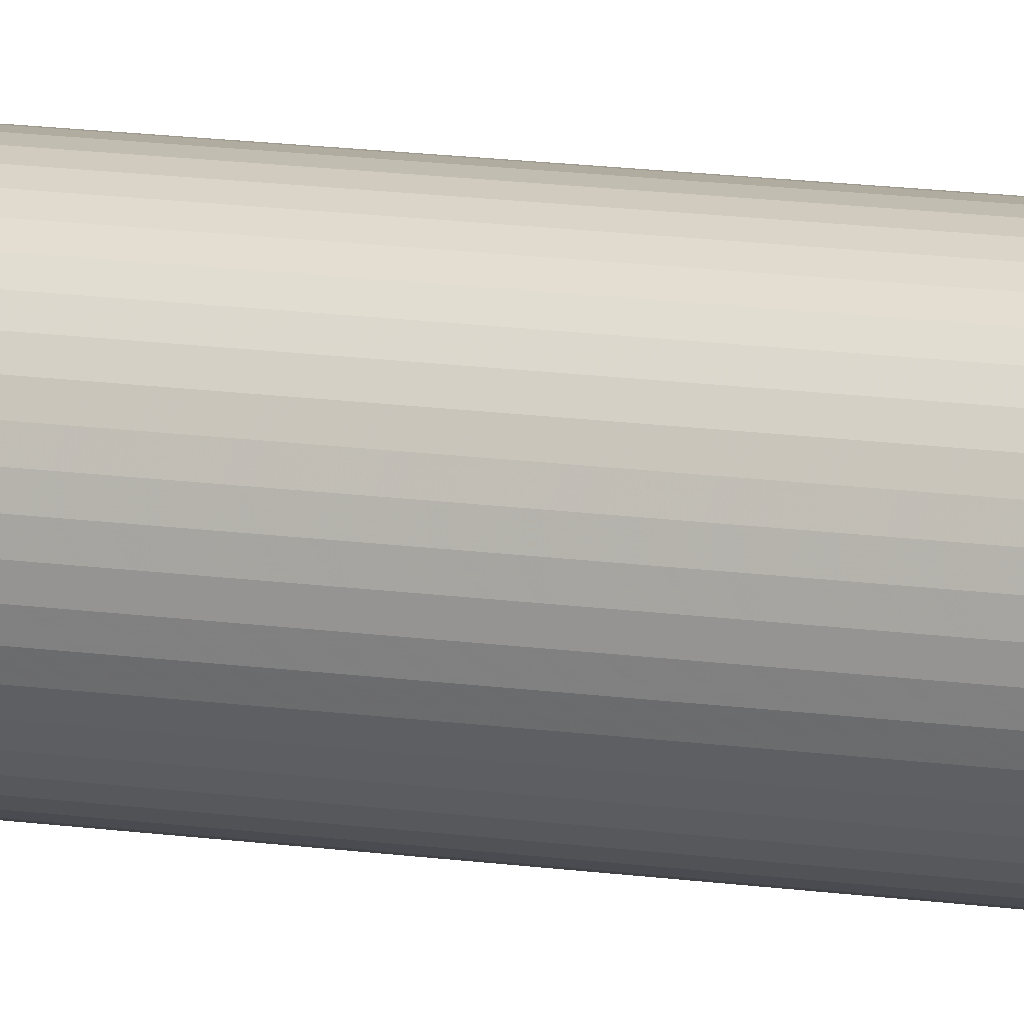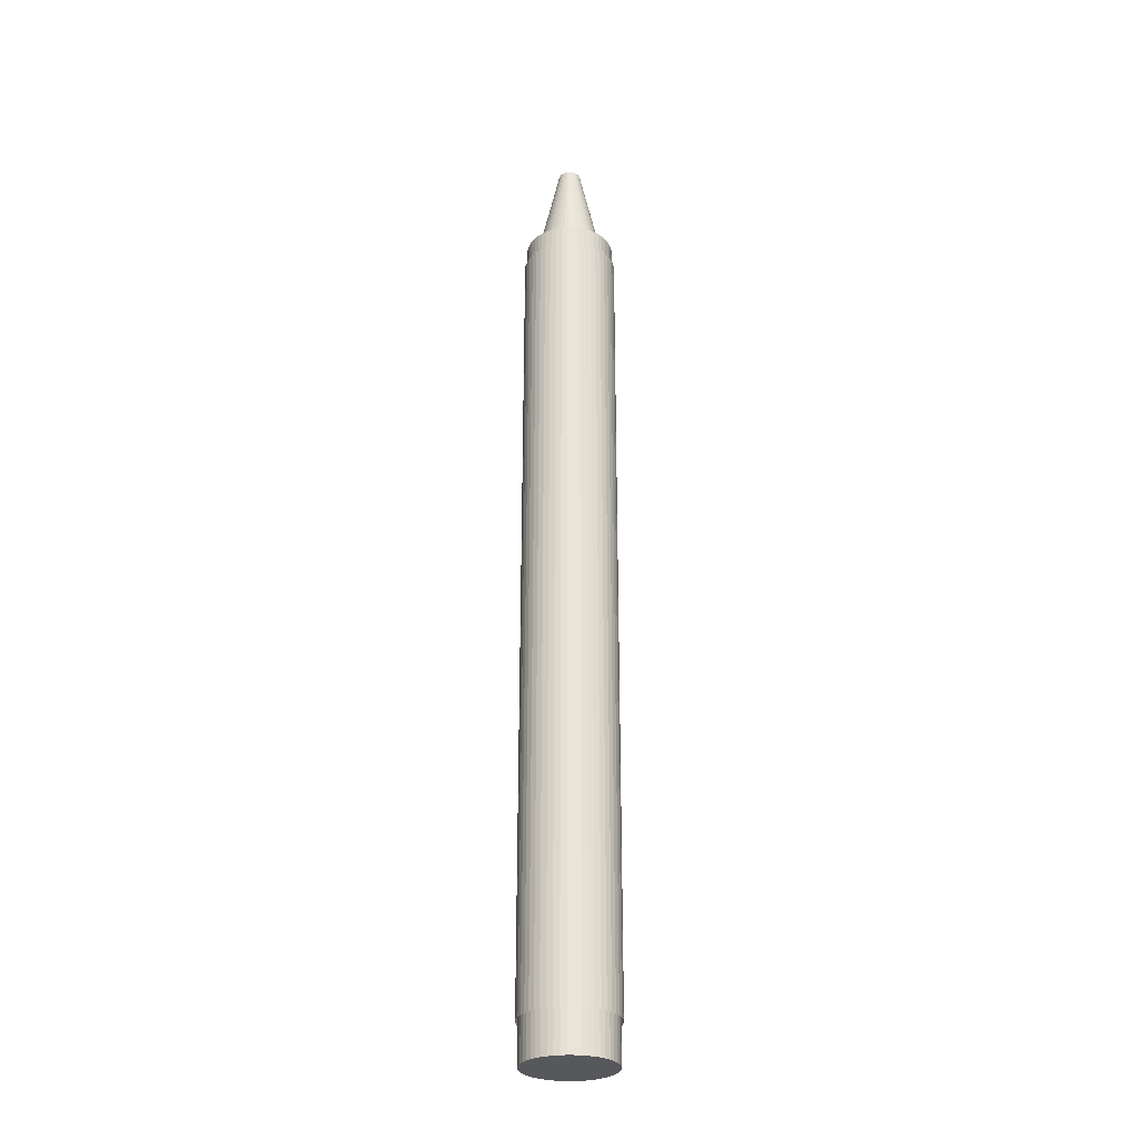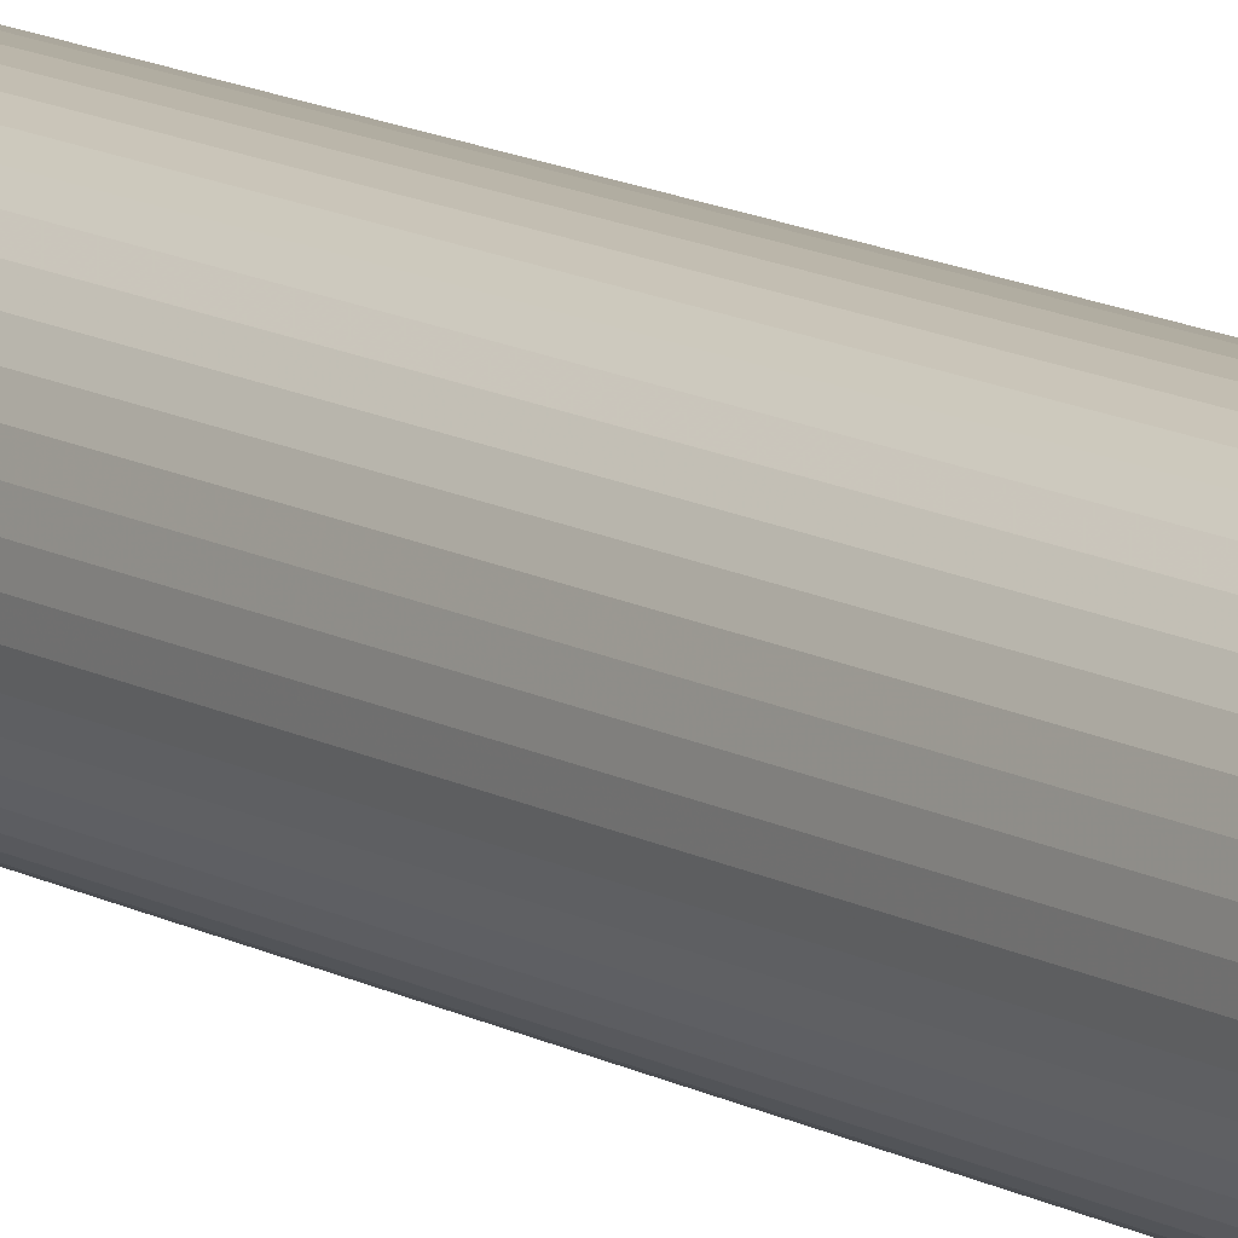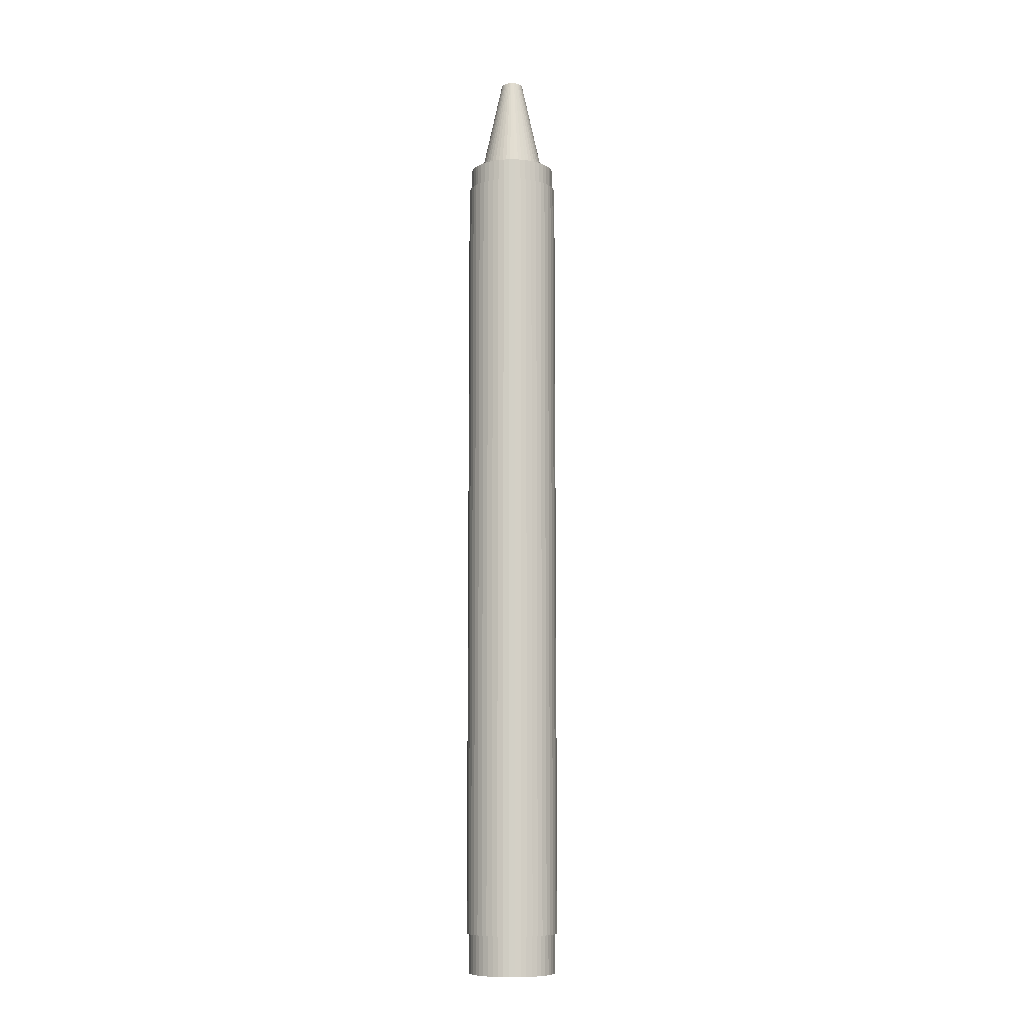
<metadata>
{"format":"obj","ext":"obj","renderer":"f3d","projection":"perspective","resolution":1024,"background":"white","views":[{"elev":13.5,"azim":108.7,"up":"+Z"},{"elev":-28.4,"azim":92.5,"up":"+Y"},{"elev":12.3,"azim":143.4,"up":"+Z"},{"elev":-9.1,"azim":-56.4,"up":"+Y"}]}
</metadata>
<code>
g
v 0.02487 2.156 0
v 0.07289 1.938 0
v 0.1 1.929 0
v 0.1 0 0
v 0.02465 2.156 0.003246
v 0.07227 1.938 0.009514
v 0.09914 1.929 0.01305
v 0.09914 0 0.01305
v 0.02402 2.156 0.006436
v 0.07041 1.938 0.01887
v 0.09659 1.929 0.02588
v 0.09659 0 0.02588
v 0.02297 2.156 0.009516
v 0.06734 1.938 0.02789
v 0.09239 1.929 0.03827
v 0.09239 0 0.03827
v 0.02154 2.156 0.01243
v 0.06312 1.938 0.03645
v 0.0866 1.929 0.05
v 0.0866 0 0.05
v 0.01973 2.156 0.01514
v 0.05783 1.938 0.04437
v 0.07934 1.929 0.06088
v 0.07934 0 0.06088
v 0.01758 2.156 0.01758
v 0.05154 1.938 0.05154
v 0.07071 1.929 0.07071
v 0.07071 0 0.07071
v 0.01514 2.156 0.01973
v 0.04437 1.938 0.05783
v 0.06088 1.929 0.07934
v 0.06088 0 0.07934
v 0.01243 2.156 0.02154
v 0.03645 1.938 0.06312
v 0.05 1.929 0.0866
v 0.05 0 0.0866
v 0.009516 2.156 0.02297
v 0.02789 1.938 0.06734
v 0.03827 1.929 0.09239
v 0.03827 0 0.09239
v 0.006436 2.156 0.02402
v 0.01887 1.938 0.07041
v 0.02588 1.929 0.09659
v 0.02588 0 0.09659
v 0.003246 2.156 0.02465
v 0.009514 1.938 0.07227
v 0.01305 1.929 0.09914
v 0.01305 0 0.09914
v 0 2.156 0.02487
v 0 1.938 0.07289
v 0 1.929 0.1
v 0 0 0.1
v -0.003246 2.156 0.02465
v -0.009514 1.938 0.07227
v -0.01305 1.929 0.09914
v -0.01305 0 0.09914
v -0.006436 2.156 0.02402
v -0.01887 1.938 0.07041
v -0.02588 1.929 0.09659
v -0.02588 0 0.09659
v -0.009516 2.156 0.02297
v -0.02789 1.938 0.06734
v -0.03827 1.929 0.09239
v -0.03827 0 0.09239
v -0.01243 2.156 0.02154
v -0.03645 1.938 0.06312
v -0.05 1.929 0.0866
v -0.05 0 0.0866
v -0.01514 2.156 0.01973
v -0.04437 1.938 0.05783
v -0.06088 1.929 0.07934
v -0.06088 0 0.07934
v -0.01758 2.156 0.01758
v -0.05154 1.938 0.05154
v -0.07071 1.929 0.07071
v -0.07071 0 0.07071
v -0.01973 2.156 0.01514
v -0.05783 1.938 0.04437
v -0.07934 1.929 0.06088
v -0.07934 0 0.06088
v -0.02154 2.156 0.01243
v -0.06312 1.938 0.03645
v -0.0866 1.929 0.05
v -0.0866 0 0.05
v -0.02297 2.156 0.009516
v -0.06734 1.938 0.02789
v -0.09239 1.929 0.03827
v -0.09239 0 0.03827
v -0.02402 2.156 0.006436
v -0.07041 1.938 0.01887
v -0.09659 1.929 0.02588
v -0.09659 0 0.02588
v -0.02465 2.156 0.003246
v -0.07227 1.938 0.009514
v -0.09914 1.929 0.01305
v -0.09914 0 0.01305
v -0.02487 2.156 2.174e-09
v -0.07289 1.938 6.372e-09
v -0.1 1.929 8.742e-09
v -0.1 0 8.742e-09
v -0.02465 2.156 -0.003246
v -0.07227 1.938 -0.009514
v -0.09914 1.929 -0.01305
v -0.09914 0 -0.01305
v -0.02402 2.156 -0.006436
v -0.07041 1.938 -0.01887
v -0.09659 1.929 -0.02588
v -0.09659 0 -0.02588
v -0.02297 2.156 -0.009516
v -0.06734 1.938 -0.02789
v -0.09239 1.929 -0.03827
v -0.09239 0 -0.03827
v -0.02154 2.156 -0.01243
v -0.06312 1.938 -0.03645
v -0.0866 1.929 -0.05
v -0.0866 0 -0.05
v -0.01973 2.156 -0.01514
v -0.05783 1.938 -0.04437
v -0.07934 1.929 -0.06088
v -0.07934 0 -0.06088
v -0.01758 2.156 -0.01758
v -0.05154 1.938 -0.05154
v -0.07071 1.929 -0.07071
v -0.07071 0 -0.07071
v -0.01514 2.156 -0.01973
v -0.04437 1.938 -0.05783
v -0.06088 1.929 -0.07934
v -0.06088 0 -0.07934
v -0.01243 2.156 -0.02154
v -0.03645 1.938 -0.06312
v -0.05 1.929 -0.0866
v -0.05 0 -0.0866
v -0.009516 2.156 -0.02297
v -0.02789 1.938 -0.06734
v -0.03827 1.929 -0.09239
v -0.03827 0 -0.09239
v -0.006436 2.156 -0.02402
v -0.01887 1.938 -0.07041
v -0.02588 1.929 -0.09659
v -0.02588 0 -0.09659
v -0.003246 2.156 -0.02465
v -0.009514 1.938 -0.07227
v -0.01305 1.929 -0.09914
v -0.01305 0 -0.09914
v 0 2.156 -0.02487
v -7.451e-09 1.938 -0.07289
v -7.451e-09 1.929 -0.1
v -7.451e-09 0 -0.1
v 0.003246 2.156 -0.02465
v 0.009514 1.938 -0.07227
v 0.01305 1.929 -0.09914
v 0.01305 0 -0.09914
v 0.006436 2.156 -0.02402
v 0.01887 1.938 -0.07041
v 0.02588 1.929 -0.09659
v 0.02588 0 -0.09659
v 0.009516 2.156 -0.02297
v 0.02789 1.938 -0.06734
v 0.03827 1.929 -0.09239
v 0.03827 0 -0.09239
v 0.01243 2.156 -0.02154
v 0.03645 1.938 -0.06312
v 0.05 1.929 -0.0866
v 0.05 0 -0.0866
v 0.01514 2.156 -0.01973
v 0.04437 1.938 -0.05783
v 0.06088 1.929 -0.07934
v 0.06088 0 -0.07934
v 0.01758 2.156 -0.01758
v 0.05154 1.938 -0.05154
v 0.07071 1.929 -0.07071
v 0.07071 0 -0.07071
v 0.01973 2.156 -0.01514
v 0.05783 1.938 -0.04437
v 0.07934 1.929 -0.06088
v 0.07934 0 -0.06088
v 0.02154 2.156 -0.01243
v 0.06312 1.938 -0.03645
v 0.0866 1.929 -0.05
v 0.0866 0 -0.05
v 0.02297 2.156 -0.009516
v 0.06734 1.938 -0.02789
v 0.09239 1.929 -0.03827
v 0.09239 0 -0.03827
v 0.02402 2.156 -0.006436
v 0.07041 1.938 -0.01887
v 0.09659 1.929 -0.02588
v 0.09659 0 -0.02588
v 0.02465 2.156 -0.003246
v 0.07227 1.938 -0.009514
v 0.09914 1.929 -0.01305
v 0.09914 0 -0.01305
v 0.02487 2.156 0
v 0.02465 2.156 -0.003246
v 0.02402 2.156 -0.006436
v 0.02297 2.156 -0.009516
v 0.02154 2.156 -0.01243
v 0.01973 2.156 -0.01514
v 0.01758 2.156 -0.01758
v 0.01514 2.156 -0.01973
v 0.01243 2.156 -0.02154
v 0.009516 2.156 -0.02297
v 0.006436 2.156 -0.02402
v 0.003246 2.156 -0.02465
v 0 2.156 -0.02487
v -0.003246 2.156 -0.02465
v -0.006436 2.156 -0.02402
v -0.009516 2.156 -0.02297
v -0.01243 2.156 -0.02154
v -0.01514 2.156 -0.01973
v -0.01758 2.156 -0.01758
v -0.01973 2.156 -0.01514
v -0.02154 2.156 -0.01243
v -0.02297 2.156 -0.009516
v -0.02402 2.156 -0.006436
v -0.02465 2.156 -0.003246
v -0.02487 2.156 2.174e-09
v -0.02465 2.156 0.003246
v -0.02402 2.156 0.006436
v -0.02297 2.156 0.009516
v -0.02154 2.156 0.01243
v -0.01973 2.156 0.01514
v -0.01758 2.156 0.01758
v -0.01514 2.156 0.01973
v -0.01243 2.156 0.02154
v -0.009516 2.156 0.02297
v -0.006436 2.156 0.02402
v -0.003246 2.156 0.02465
v 0 2.156 0.02487
v 0.003246 2.156 0.02465
v 0.006436 2.156 0.02402
v 0.009516 2.156 0.02297
v 0.01243 2.156 0.02154
v 0.01514 2.156 0.01973
v 0.01758 2.156 0.01758
v 0.01973 2.156 0.01514
v 0.02154 2.156 0.01243
v 0.02297 2.156 0.009516
v 0.02402 2.156 0.006436
v 0.02465 2.156 0.003246
v 0.02487 2.156 0
v 0.1 0 0
v 0.09914 0 0.01305
v 0.09659 0 0.02588
v 0.09239 0 0.03827
v 0.0866 0 0.05
v 0.07934 0 0.06088
v 0.07071 0 0.07071
v 0.06088 0 0.07934
v 0.05 0 0.0866
v 0.03827 0 0.09239
v 0.02588 0 0.09659
v 0.01305 0 0.09914
v 0 0 0.1
v -0.01305 0 0.09914
v -0.02588 0 0.09659
v -0.03827 0 0.09239
v -0.05 0 0.0866
v -0.06088 0 0.07934
v -0.07071 0 0.07071
v -0.07934 0 0.06088
v -0.0866 0 0.05
v -0.09239 0 0.03827
v -0.09659 0 0.02588
v -0.09914 0 0.01305
v -0.1 0 8.742e-09
v -0.09914 0 -0.01305
v -0.09659 0 -0.02588
v -0.09239 0 -0.03827
v -0.0866 0 -0.05
v -0.07934 0 -0.06088
v -0.07071 0 -0.07071
v -0.06088 0 -0.07934
v -0.05 0 -0.0866
v -0.03827 0 -0.09239
v -0.02588 0 -0.09659
v -0.01305 0 -0.09914
v -7.451e-09 0 -0.1
v 0.01305 0 -0.09914
v 0.02588 0 -0.09659
v 0.03827 0 -0.09239
v 0.05 0 -0.0866
v 0.06088 0 -0.07934
v 0.07071 0 -0.07071
v 0.07934 0 -0.06088
v 0.0866 0 -0.05
v 0.09239 0 -0.03827
v 0.09659 0 -0.02588
v 0.09914 0 -0.01305
v 0.1 0 0
v 0.105 1.88 0
v 0.1041 1.88 -0.01371
v 0.1014 1.88 -0.02718
v 0.09701 1.88 -0.04018
v 0.09093 1.88 -0.0525
v 0.0833 1.88 -0.06392
v 0.07425 1.88 -0.07425
v 0.06392 1.88 -0.0833
v 0.0525 1.88 -0.09093
v 0.04018 1.88 -0.09701
v 0.02718 1.88 -0.1014
v 0.01371 1.88 -0.1041
v -4.59e-09 1.88 -0.105
v -0.01371 1.88 -0.1041
v -0.02718 1.88 -0.1014
v -0.04018 1.88 -0.09701
v -0.0525 1.88 -0.09093
v -0.06392 1.88 -0.0833
v -0.07425 1.88 -0.07425
v -0.0833 1.88 -0.06392
v -0.09093 1.88 -0.0525
v -0.09701 1.88 -0.04018
v -0.1014 1.88 -0.02718
v -0.1041 1.88 -0.01371
v -0.105 1.88 9.179e-09
v -0.1041 1.88 0.01371
v -0.1014 1.88 0.02718
v -0.09701 1.88 0.04018
v -0.09093 1.88 0.0525
v -0.0833 1.88 0.06392
v -0.07425 1.88 0.07425
v -0.06392 1.88 0.0833
v -0.0525 1.88 0.09093
v -0.04018 1.88 0.09701
v -0.02718 1.88 0.1014
v -0.01371 1.88 0.1041
v 1.252e-09 1.88 0.105
v 0.01371 1.88 0.1041
v 0.02718 1.88 0.1014
v 0.04018 1.88 0.09701
v 0.0525 1.88 0.09093
v 0.06392 1.88 0.0833
v 0.07425 1.88 0.07425
v 0.0833 1.88 0.06392
v 0.09093 1.88 0.0525
v 0.09701 1.88 0.04018
v 0.1014 1.88 0.02718
v 0.1041 1.88 0.01371
v 0.105 0.08951 0
v 0.1041 0.08951 -0.01371
v 0.1014 0.08951 -0.02718
v 0.09701 0.08951 -0.04018
v 0.09093 0.08951 -0.0525
v 0.0833 0.08951 -0.06392
v 0.07425 0.08951 -0.07425
v 0.06392 0.08951 -0.0833
v 0.0525 0.08951 -0.09093
v 0.04018 0.08951 -0.09701
v 0.02718 0.08951 -0.1014
v 0.01371 0.08951 -0.1041
v -4.59e-09 0.08951 -0.105
v -0.01371 0.08951 -0.1041
v -0.02718 0.08951 -0.1014
v -0.04018 0.08951 -0.09701
v -0.0525 0.08951 -0.09093
v -0.06392 0.08951 -0.0833
v -0.07425 0.08951 -0.07425
v -0.0833 0.08951 -0.06392
v -0.09093 0.08951 -0.0525
v -0.09701 0.08951 -0.04018
v -0.1014 0.08951 -0.02718
v -0.1041 0.08951 -0.01371
v -0.105 0.08951 9.179e-09
v -0.1041 0.08951 0.01371
v -0.1014 0.08951 0.02718
v -0.09701 0.08951 0.04018
v -0.09093 0.08951 0.0525
v -0.0833 0.08951 0.06392
v -0.07425 0.08951 0.07425
v -0.06392 0.08951 0.0833
v -0.0525 0.08951 0.09093
v -0.04018 0.08951 0.09701
v -0.02718 0.08951 0.1014
v -0.01371 0.08951 0.1041
v 1.252e-09 0.08951 0.105
v 0.01371 0.08951 0.1041
v 0.02718 0.08951 0.1014
v 0.04018 0.08951 0.09701
v 0.0525 0.08951 0.09093
v 0.06392 0.08951 0.0833
v 0.07425 0.08951 0.07425
v 0.0833 0.08951 0.06392
v 0.09093 0.08951 0.0525
v 0.09701 0.08951 0.04018
v 0.1014 0.08951 0.02718
v 0.1041 0.08951 0.01371
g wax_grp
f 193 241 240 239 238 237 236 235 234 233 232 231 230 229 228 227 226 225 224 223 222 221 220 219 218 217 216 215 214 213 212 211 210 209 208 207 206 205 204 203 202 201 200 199 198 197 196 195 194
f 242 290 289 288 287 286 285 284 283 282 281 280 279 278 277 276 275 274 273 272 271 270 269 268 267 266 265 264 263 262 261 260 259 258 257 256 255 254 253 252 251 250 249 248 247 246 245 244 243
g
f 1 2 6 5
f 5 6 10 9
f 9 10 14 13
f 13 14 18 17
f 17 18 22 21
f 21 22 26 25
f 25 26 30 29
f 29 30 34 33
f 33 34 38 37
f 37 38 42 41
f 41 42 46 45
f 45 46 50 49
f 49 50 54 53
f 53 54 58 57
f 57 58 62 61
f 61 62 66 65
f 65 66 70 69
f 69 70 74 73
f 73 74 78 77
f 77 78 82 81
f 81 82 86 85
f 85 86 90 89
f 89 90 94 93
f 93 94 98 97
f 97 98 102 101
f 101 102 106 105
f 105 106 110 109
f 109 110 114 113
f 113 114 118 117
f 117 118 122 121
f 121 122 126 125
f 125 126 130 129
f 129 130 134 133
f 133 134 138 137
f 137 138 142 141
f 141 142 146 145
f 145 146 150 149
f 149 150 154 153
f 153 154 158 157
f 157 158 162 161
f 161 162 166 165
f 165 166 170 169
f 169 170 174 173
f 173 174 178 177
f 177 178 182 181
f 181 182 186 185
f 185 186 190 189
f 189 190 2 1
f 2 3 7 6
f 6 7 11 10
f 10 11 15 14
f 14 15 19 18
f 18 19 23 22
f 22 23 27 26
f 26 27 31 30
f 30 31 35 34
f 34 35 39 38
f 38 39 43 42
f 42 43 47 46
f 46 47 51 50
f 50 51 55 54
f 54 55 59 58
f 58 59 63 62
f 62 63 67 66
f 66 67 71 70
f 70 71 75 74
f 74 75 79 78
f 78 79 83 82
f 82 83 87 86
f 86 87 91 90
f 90 91 95 94
f 94 95 99 98
f 98 99 103 102
f 102 103 107 106
f 106 107 111 110
f 110 111 115 114
f 114 115 119 118
f 118 119 123 122
f 122 123 127 126
f 126 127 131 130
f 130 131 135 134
f 134 135 139 138
f 138 139 143 142
f 142 143 147 146
f 146 147 151 150
f 150 151 155 154
f 154 155 159 158
f 158 159 163 162
f 162 163 167 166
f 166 167 171 170
f 170 171 175 174
f 174 175 179 178
f 178 179 183 182
f 182 183 187 186
f 186 187 191 190
f 190 191 3 2
f 3 4 8 7
f 7 8 12 11
f 11 12 16 15
f 15 16 20 19
f 19 20 24 23
f 23 24 28 27
f 27 28 32 31
f 31 32 36 35
f 35 36 40 39
f 39 40 44 43
f 43 44 48 47
f 47 48 52 51
f 51 52 56 55
f 55 56 60 59
f 59 60 64 63
f 63 64 68 67
f 67 68 72 71
f 71 72 76 75
f 75 76 80 79
f 79 80 84 83
f 83 84 88 87
f 87 88 92 91
f 91 92 96 95
f 95 96 100 99
f 99 100 104 103
f 103 104 108 107
f 107 108 112 111
f 111 112 116 115
f 115 116 120 119
f 119 120 124 123
f 123 124 128 127
f 127 128 132 131
f 131 132 136 135
f 135 136 140 139
f 139 140 144 143
f 143 144 148 147
f 147 148 152 151
f 151 152 156 155
f 155 156 160 159
f 159 160 164 163
f 163 164 168 167
f 167 168 172 171
f 171 172 176 175
f 175 176 180 179
f 179 180 184 183
f 183 184 188 187
f 187 188 192 191
f 191 192 4 3
f 291 339 340 292
f 292 340 341 293
f 293 341 342 294
f 294 342 343 295
f 295 343 344 296
f 296 344 345 297
f 297 345 346 298
f 298 346 347 299
f 299 347 348 300
f 300 348 349 301
f 301 349 350 302
f 302 350 351 303
f 303 351 352 304
f 304 352 353 305
f 305 353 354 306
f 306 354 355 307
f 307 355 356 308
f 308 356 357 309
f 309 357 358 310
f 310 358 359 311
f 311 359 360 312
f 312 360 361 313
f 313 361 362 314
f 314 362 363 315
f 315 363 364 316
f 316 364 365 317
f 317 365 366 318
f 318 366 367 319
f 319 367 368 320
f 320 368 369 321
f 321 369 370 322
f 322 370 371 323
f 323 371 372 324
f 324 372 373 325
f 325 373 374 326
f 326 374 375 327
f 327 375 376 328
f 328 376 377 329
f 329 377 378 330
f 330 378 379 331
f 331 379 380 332
f 332 380 381 333
f 333 381 382 334
f 334 382 383 335
f 335 383 384 336
f 336 384 385 337
f 337 385 386 338
f 338 386 339 291

</code>
